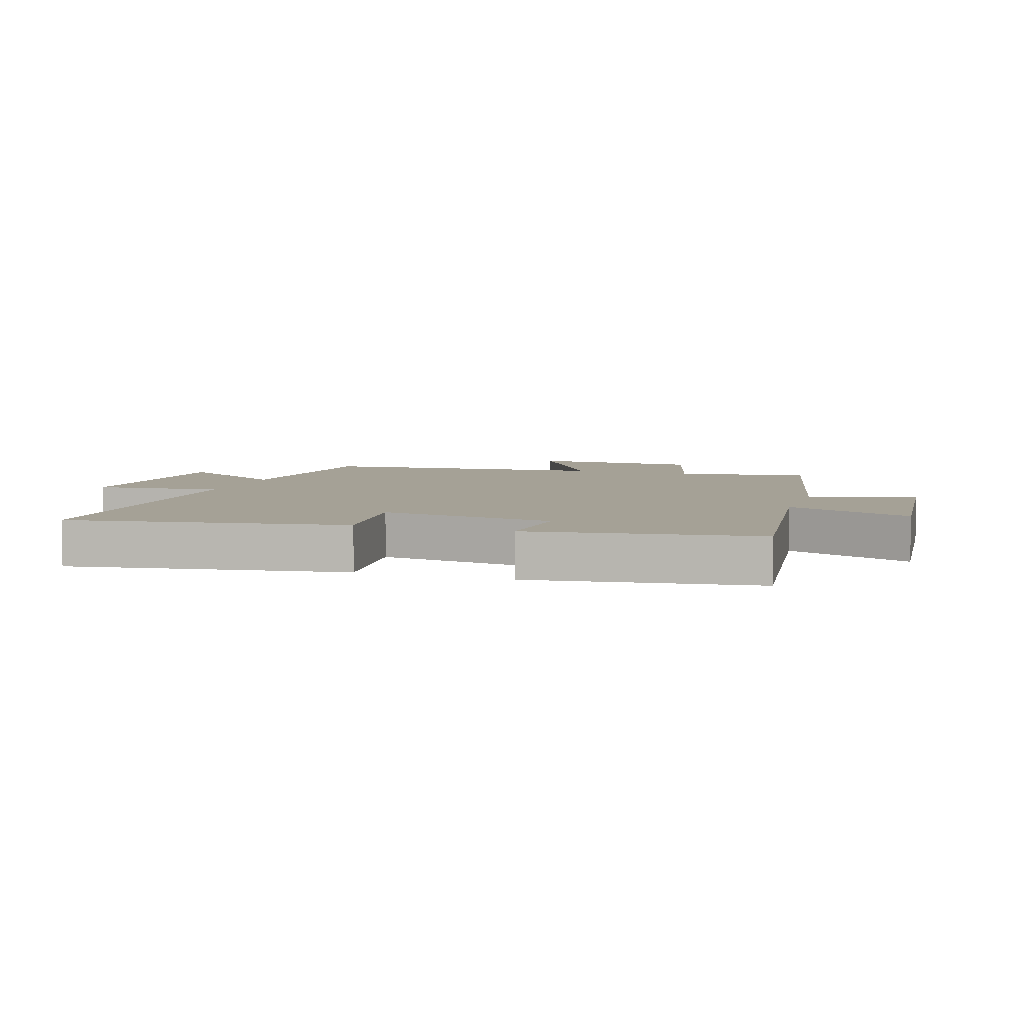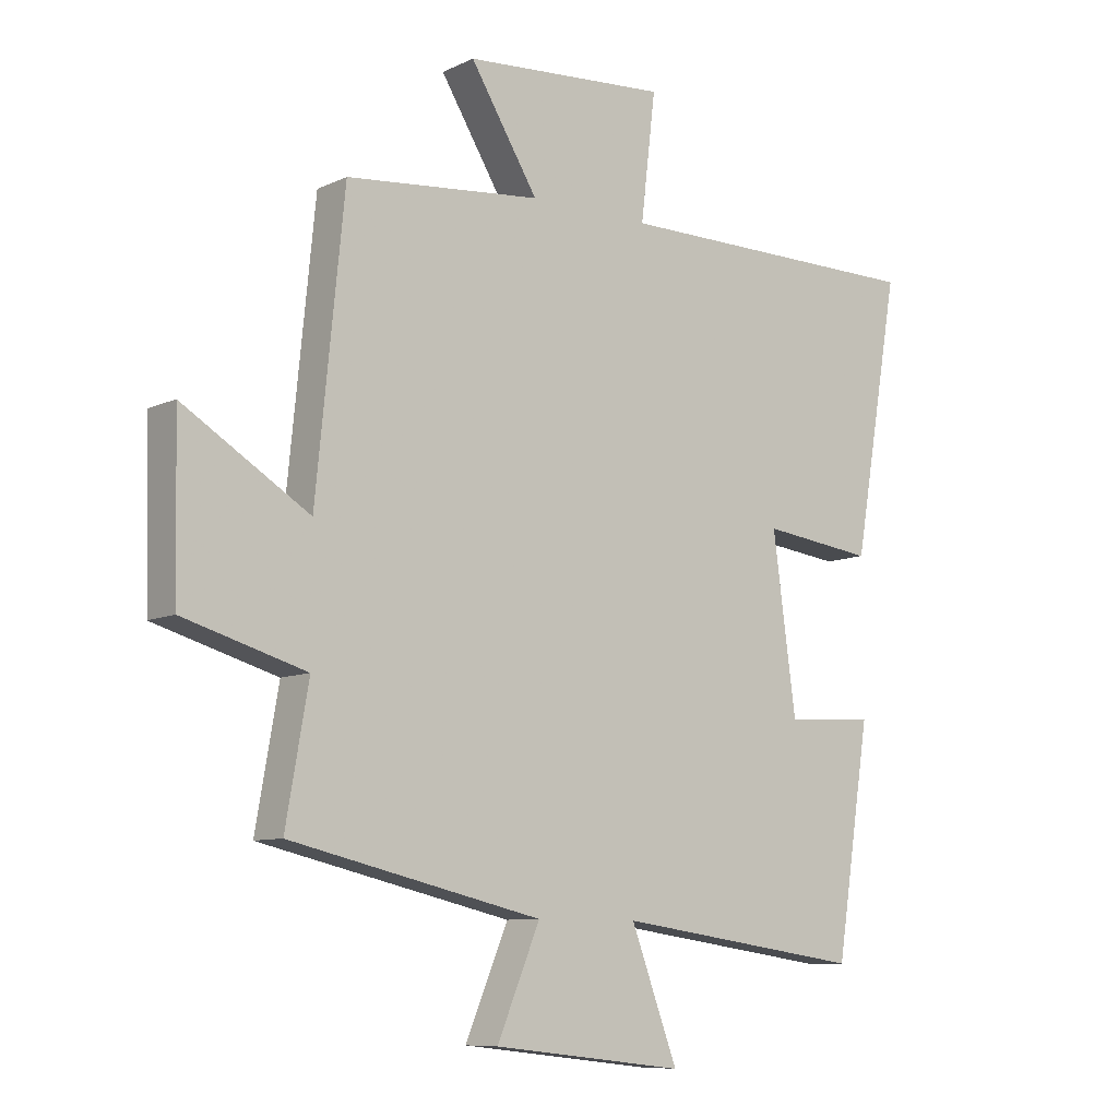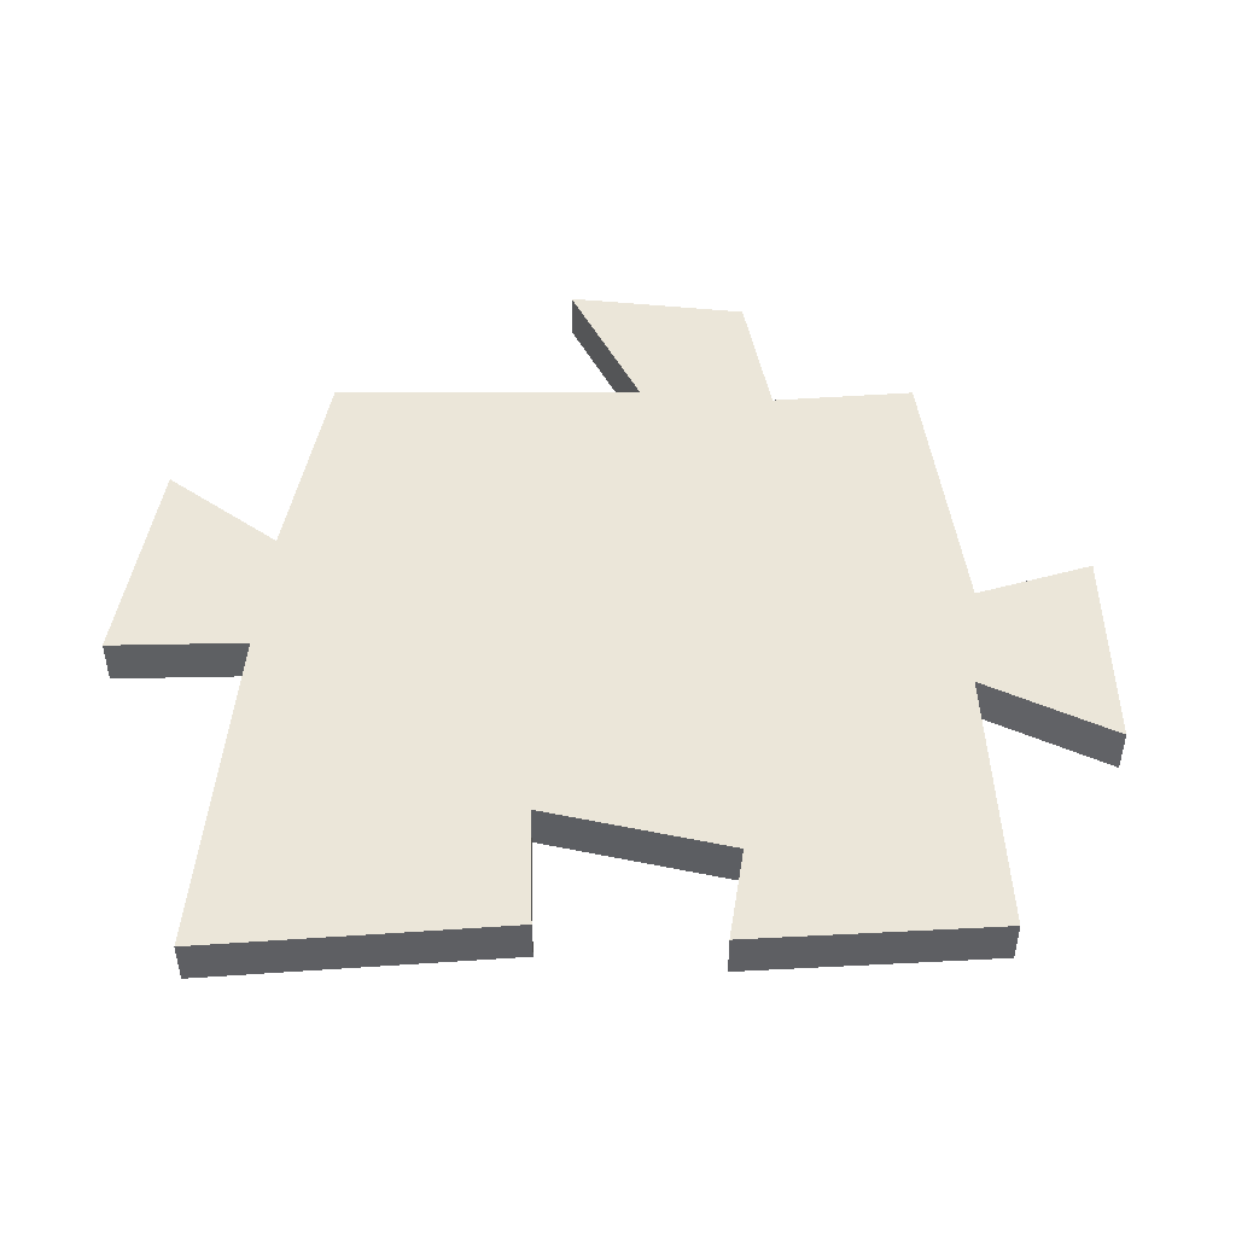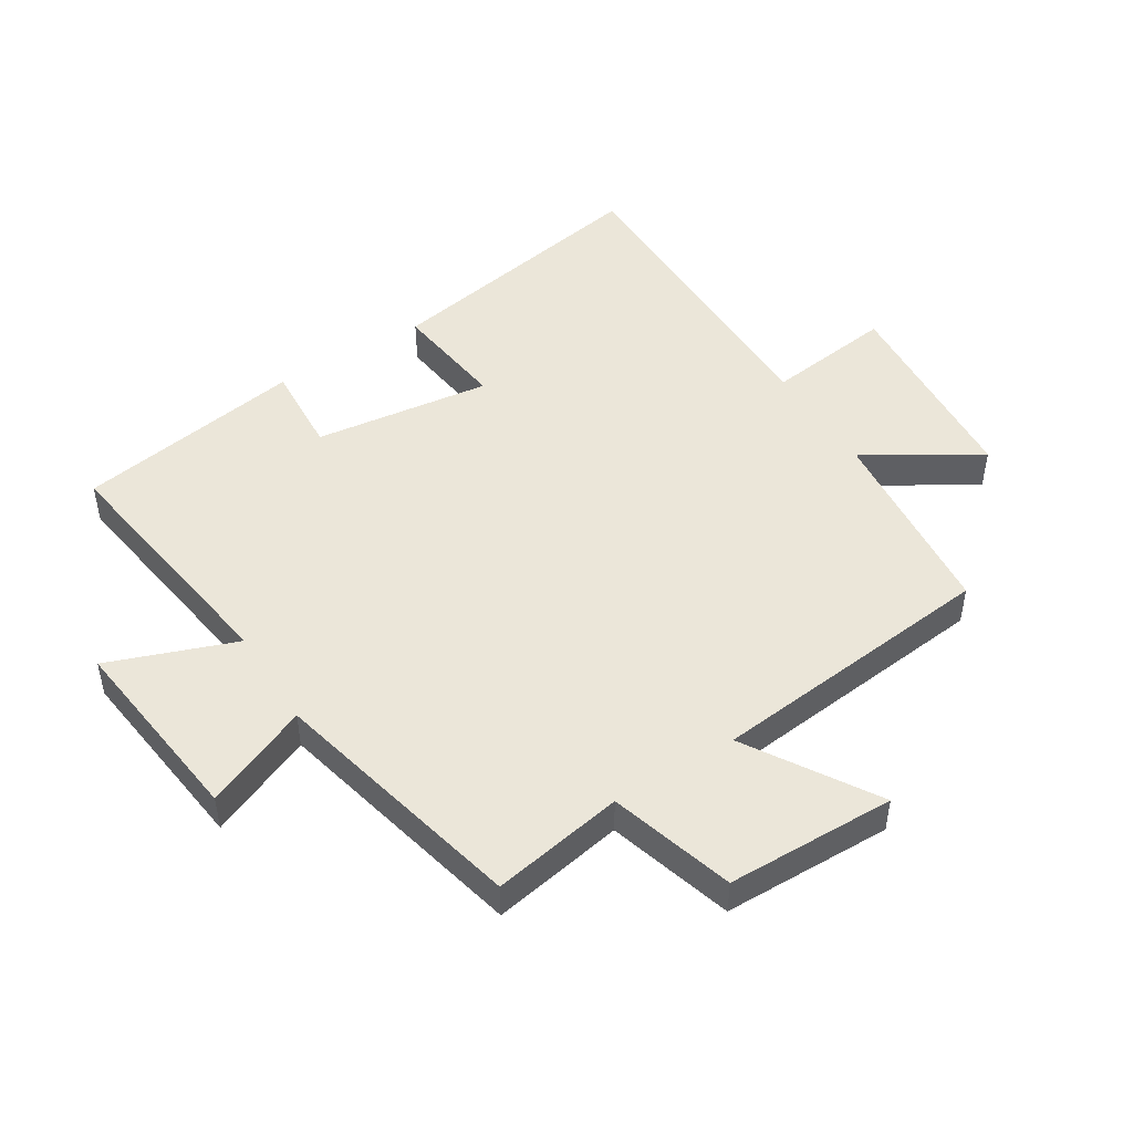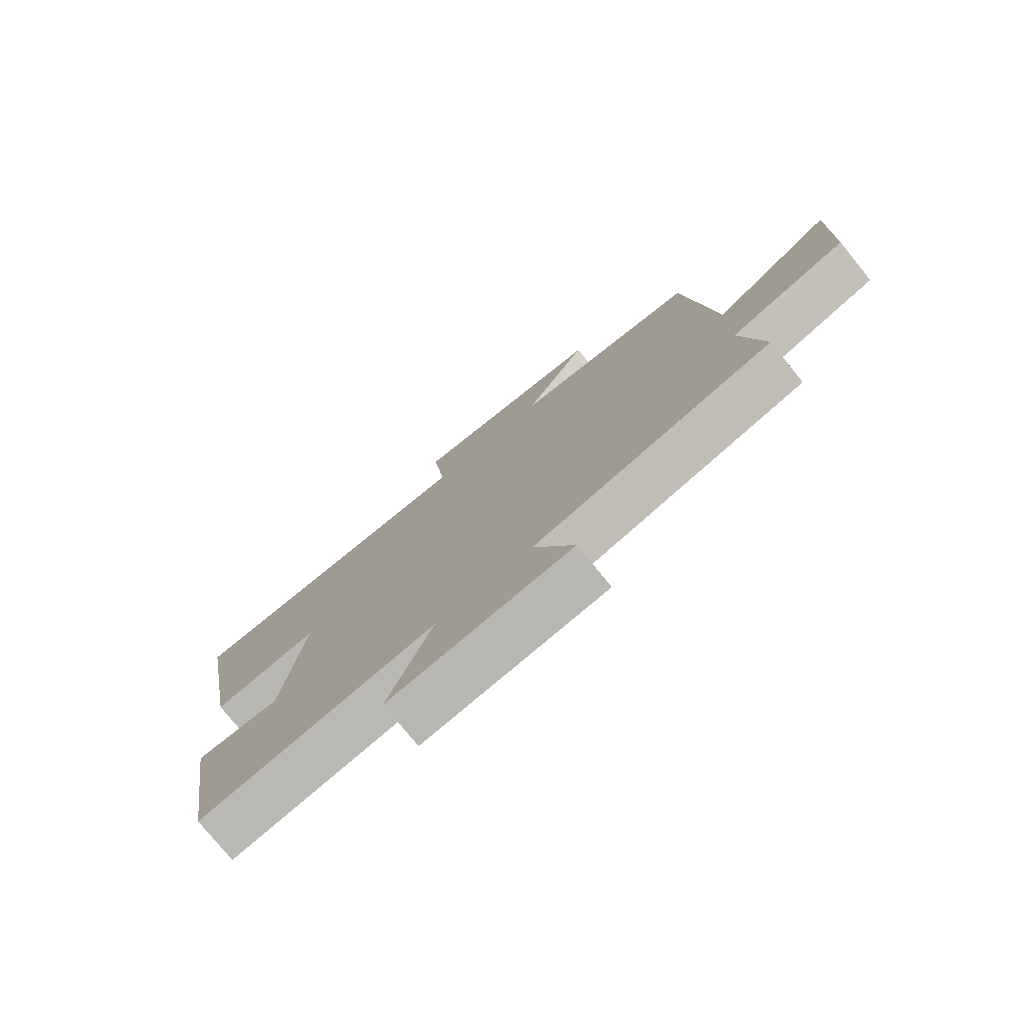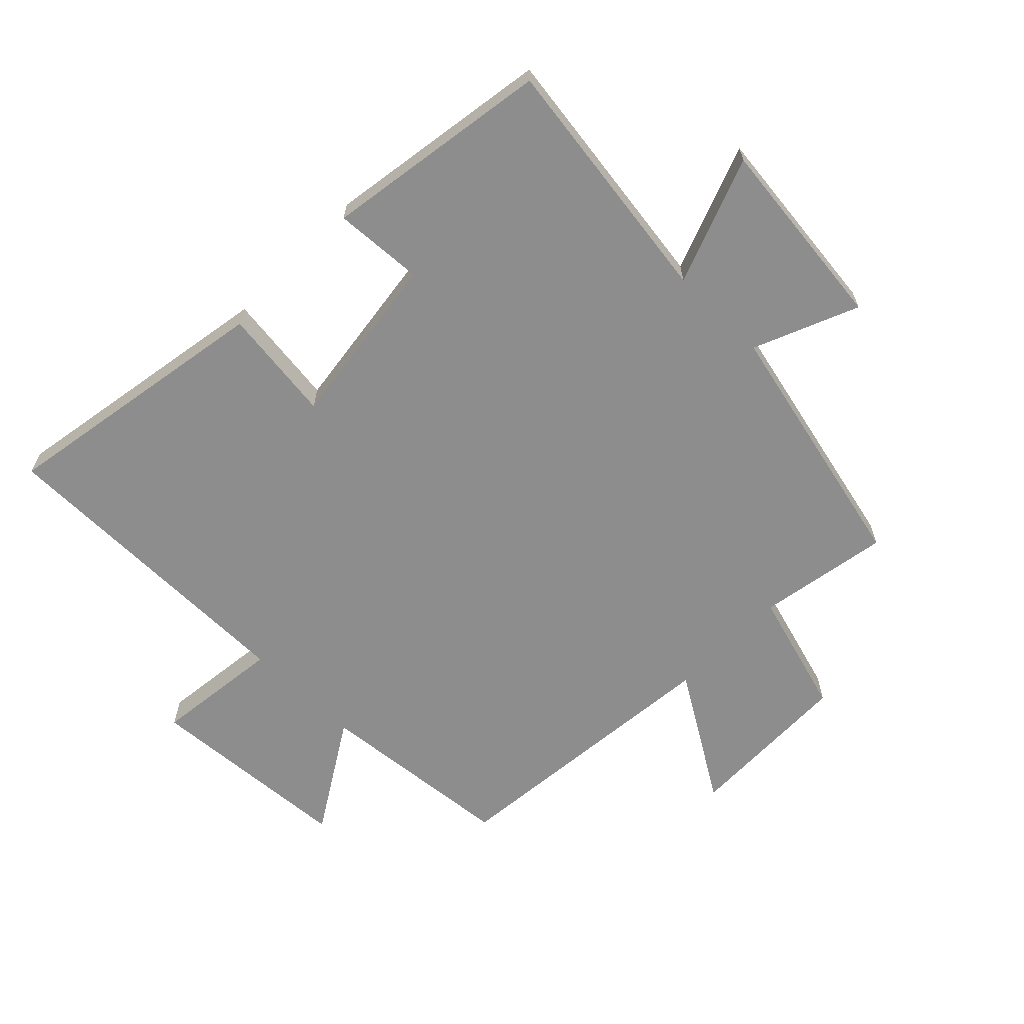
<metadata>
{"format":"obj","ext":"obj","renderer":"f3d","projection":"perspective","resolution":1024,"background":"white","views":[{"elev":6.0,"azim":108.6,"up":"+Y"},{"elev":-8.9,"azim":-39.0,"up":"+Z"},{"elev":47.5,"azim":95.4,"up":"+Y"},{"elev":48.3,"azim":-122.2,"up":"+Y"},{"elev":-77.1,"azim":-140.9,"up":"+Z"},{"elev":-64.6,"azim":135.6,"up":"+Y"}]}
</metadata>
<code>
v 0.444 0.07 -0.558
v 0.039 0.07 -0.5
v 0.115 0.07 -0.703
v -0.197 0.07 -0.667
v -0.127 0.07 -0.5
v -0.537 0.07 -0.405
v -0.5 0.07 -0.194
v -0.699 0.07 -0.136
v -0.705 0.07 0.134
v -0.5 0.07 0.008
v -0.454 0.07 0.469
v -0.136 0.07 0.5
v -0.246 0.07 0.679
v 0.086 0.07 0.703
v 0.062 0.07 0.5
v 0.576 0.07 0.498
v 0.5 0.07 0.056
v 0.317 0.07 0.079
v 0.355 0.07 -0.203
v 0.5 0.07 -0.194
v 0.444 0 -0.558
v 0.039 0 -0.5
v 0.115 0 -0.703
v -0.197 0 -0.667
v -0.127 0 -0.5
v -0.537 0 -0.405
v -0.5 0 -0.194
v -0.699 0 -0.136
v -0.705 0 0.134
v -0.5 0 0.008
v -0.454 0 0.469
v -0.136 0 0.5
v -0.246 0 0.679
v 0.086 0 0.703
v 0.062 0 0.5
v 0.576 0 0.498
v 0.5 0 0.056
v 0.317 0 0.079
v 0.355 0 -0.203
v 0.5 0 -0.194
f 19 20 1 2
f 18 19 2
f 15 16 17 18
f 15 18 2
f 12 13 14 15
f 12 15 2
f 11 12 2
f 10 11 2
f 7 8 9 10
f 7 10 2
f 5 6 7 2
f 2 3 4 5
f 22 21 40 39
f 22 39 38
f 38 37 36 35
f 22 38 35
f 35 34 33 32
f 22 35 32
f 22 32 31
f 22 31 30
f 30 29 28 27
f 22 30 27
f 22 27 26 25
f 25 24 23 22
f 1 21 22 2
f 2 22 23 3
f 3 23 24 4
f 4 24 25 5
f 5 25 26 6
f 6 26 27 7
f 7 27 28 8
f 8 28 29 9
f 9 29 30 10
f 10 30 31 11
f 11 31 32 12
f 12 32 33 13
f 13 33 34 14
f 14 34 35 15
f 15 35 36 16
f 16 36 37 17
f 17 37 38 18
f 18 38 39 19
f 19 39 40 20
f 20 40 21 1

</code>
